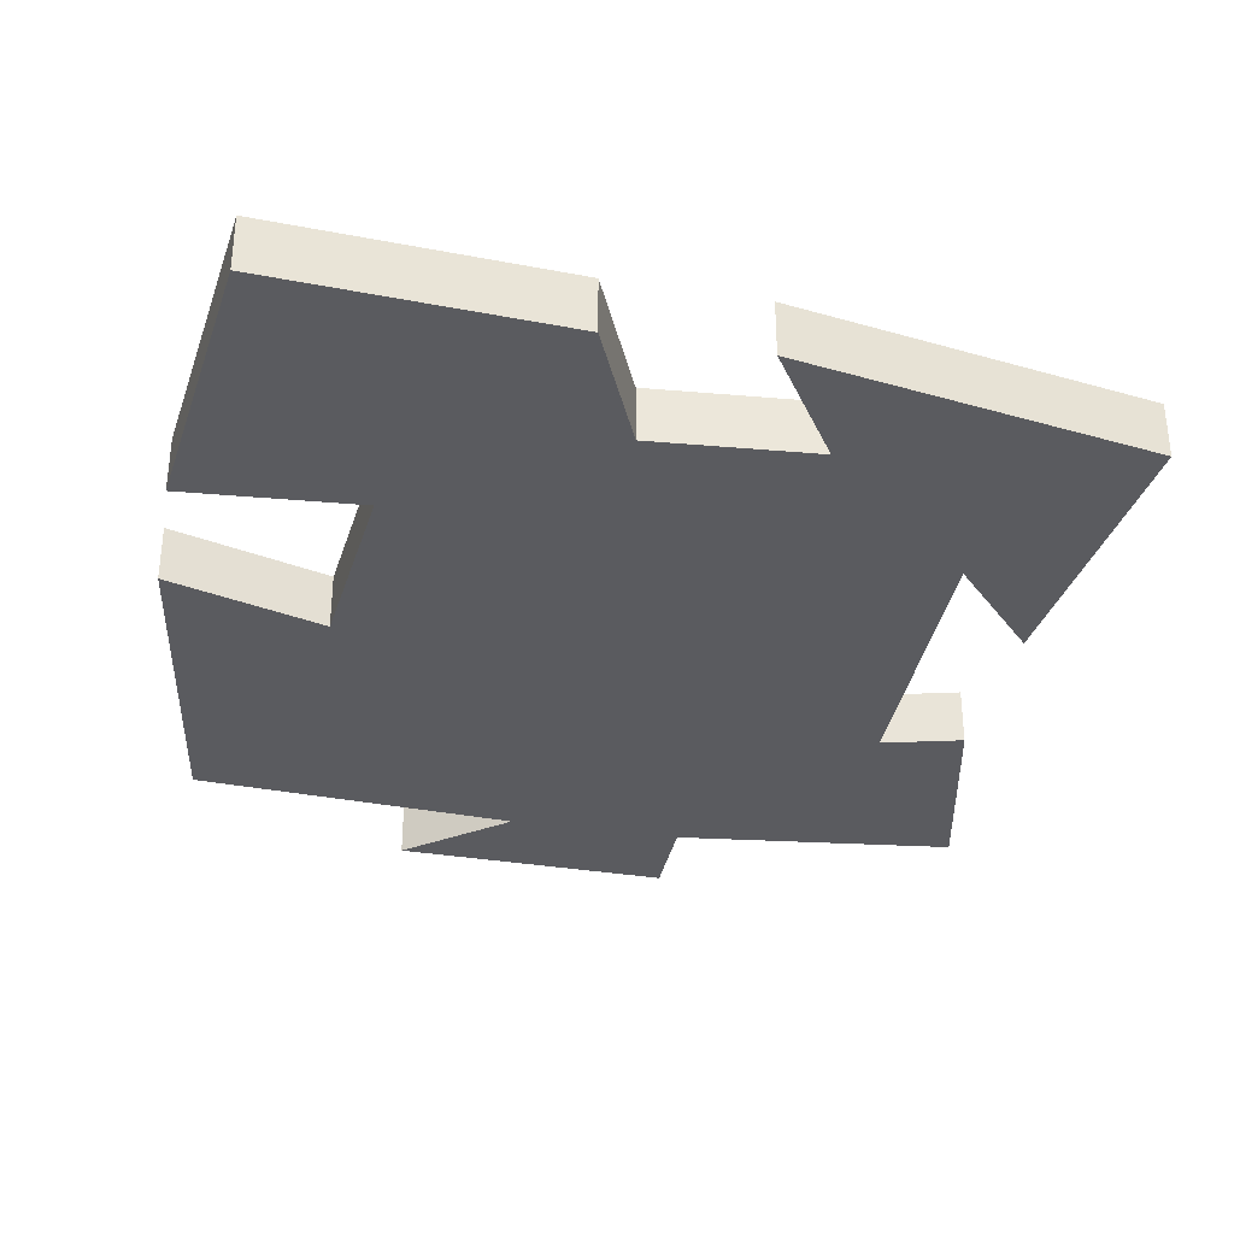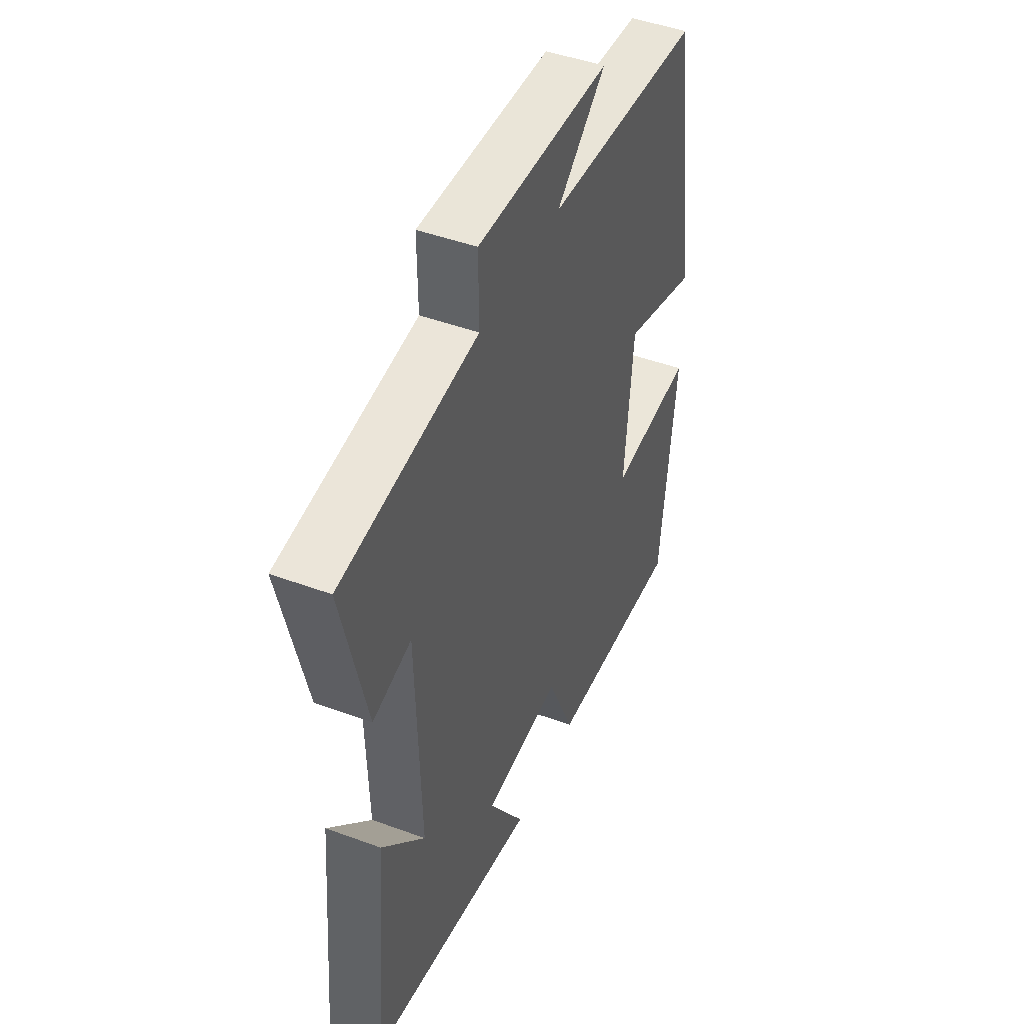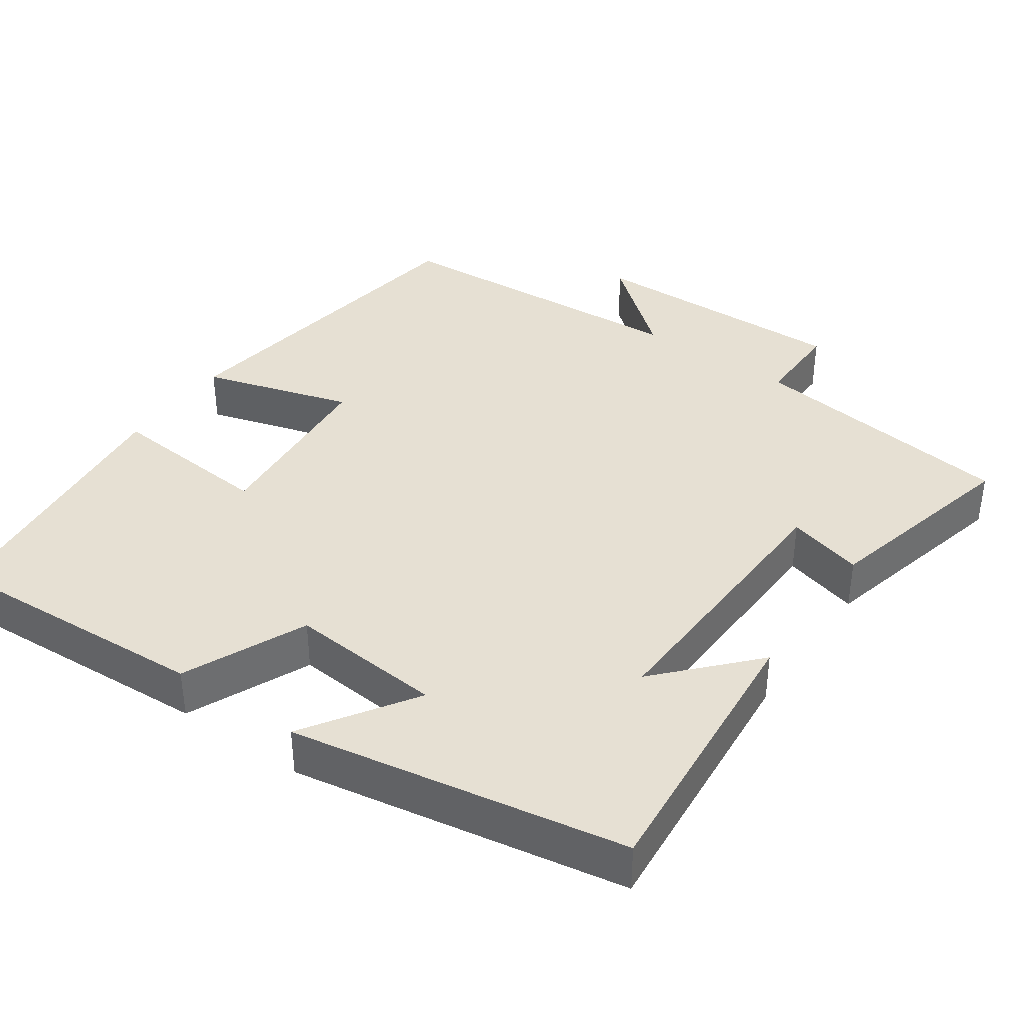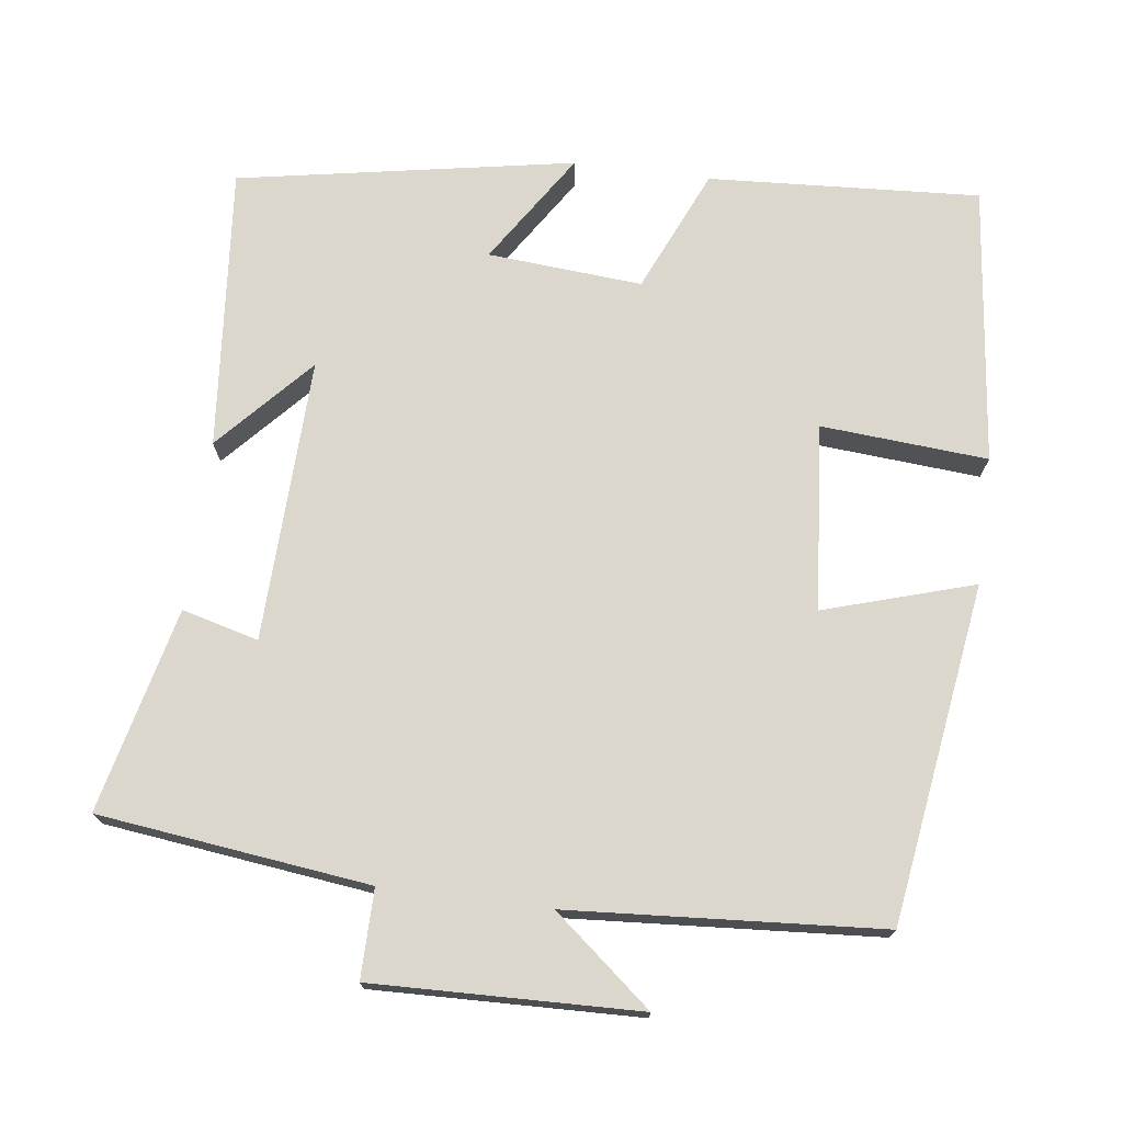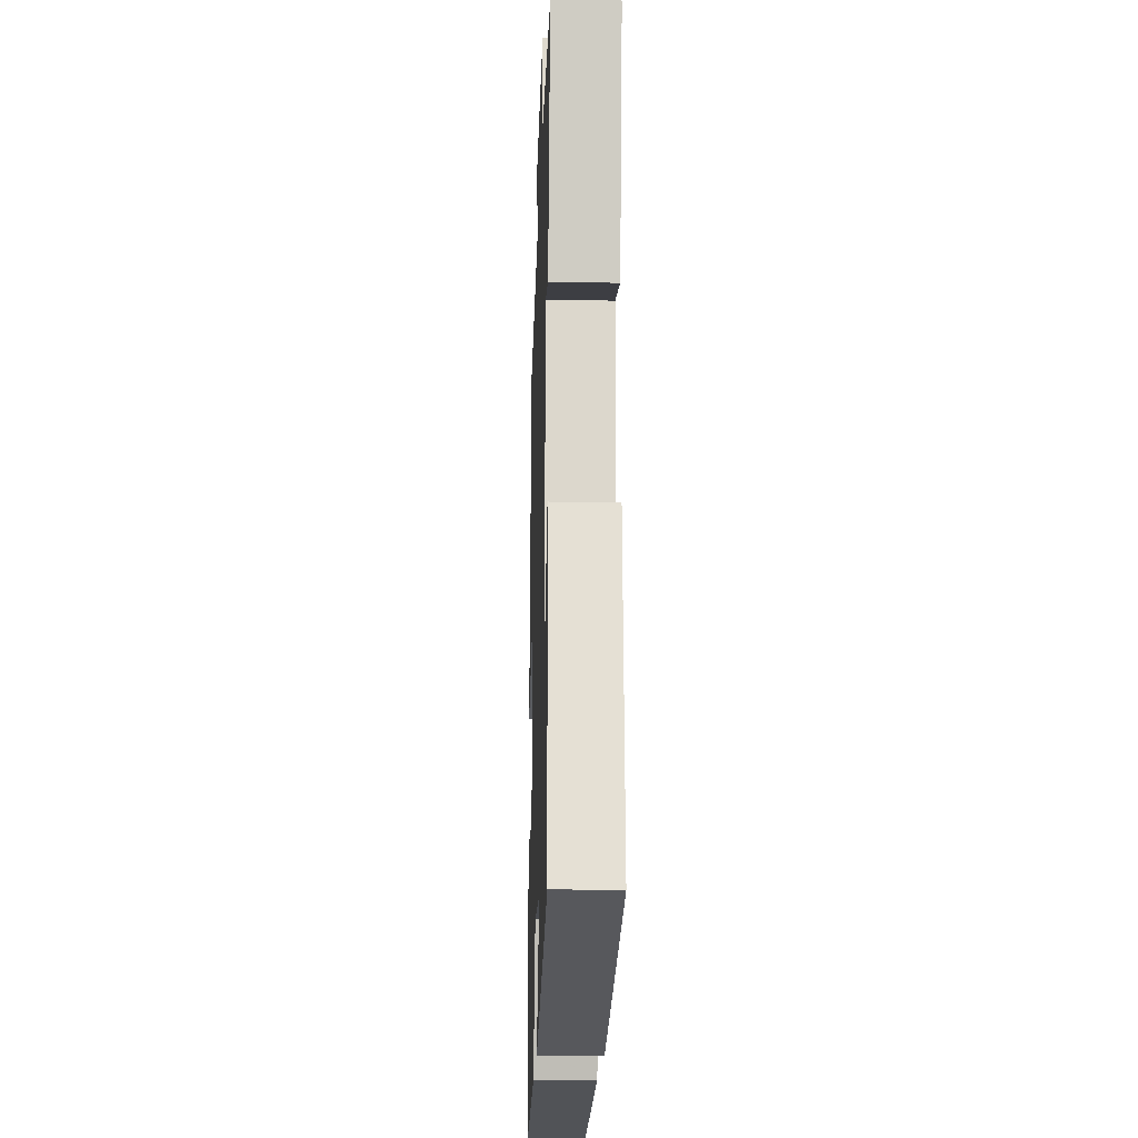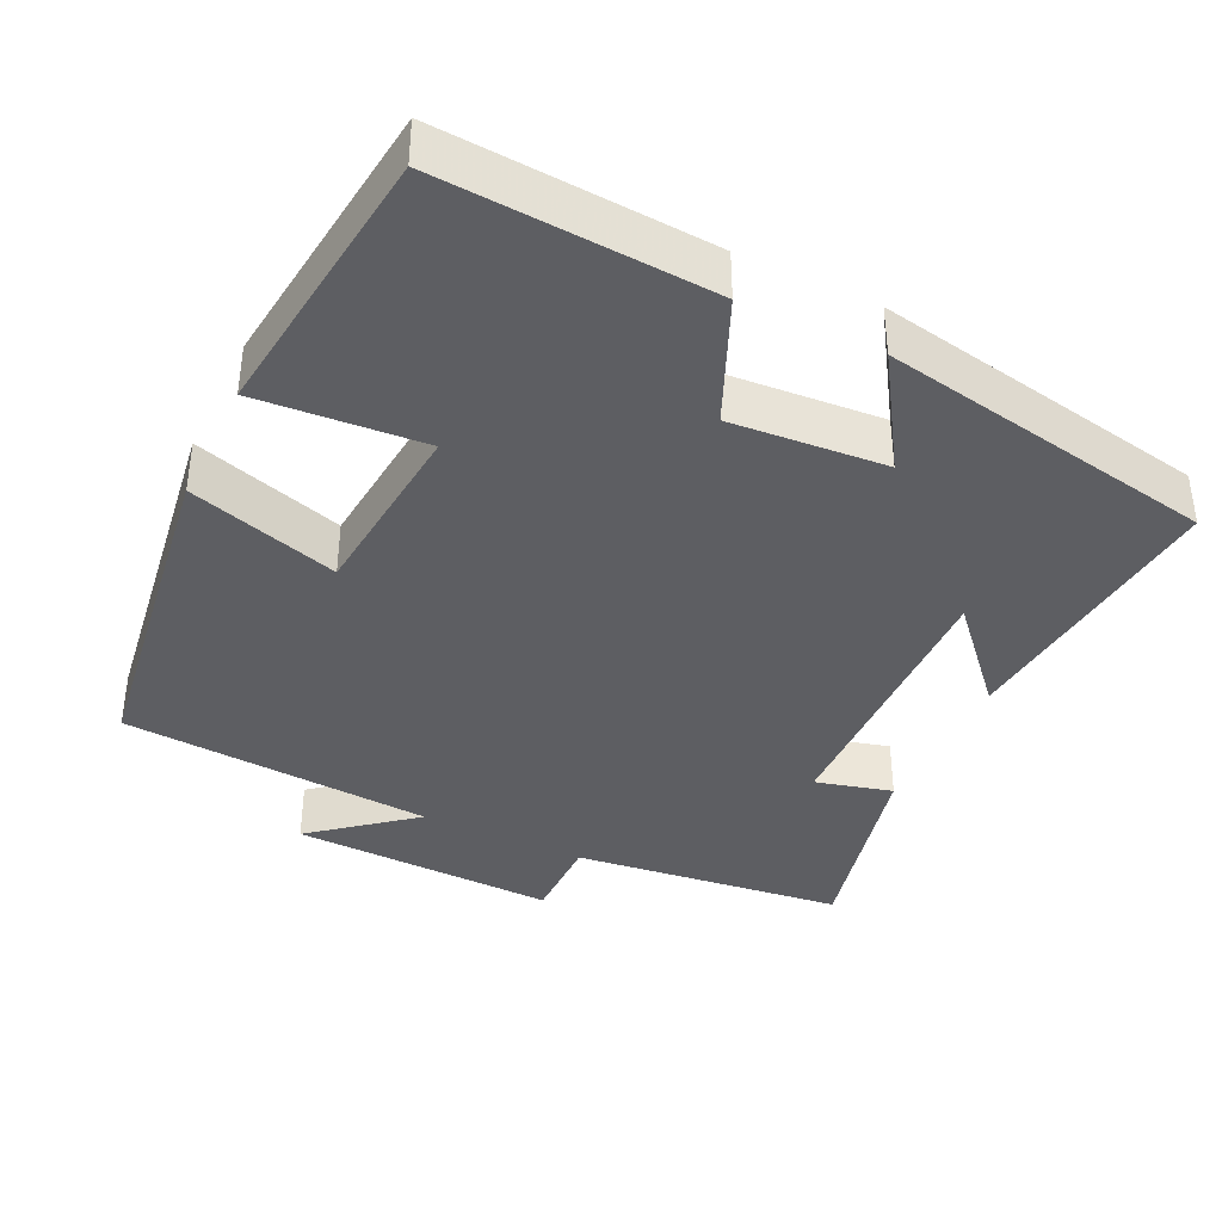
<metadata>
{"format":"obj","ext":"obj","renderer":"f3d","projection":"perspective","resolution":1024,"background":"white","views":[{"elev":-33.4,"azim":168.7,"up":"+Y"},{"elev":46.1,"azim":-67.1,"up":"+Z"},{"elev":38.5,"azim":-144.8,"up":"+Y"},{"elev":73.1,"azim":7.4,"up":"+Y"},{"elev":-18.5,"azim":-91.8,"up":"+Z"},{"elev":-38.5,"azim":154.2,"up":"+Y"}]}
</metadata>
<code>
v 0.458 0.07 -0.522
v 0.096 0.07 -0.5
v 0.024 0.07 -0.336
v -0.182 0.07 -0.352
v -0.086 0.07 -0.5
v -0.534 0.07 -0.419
v -0.5 0.07 -0.042
v -0.386 0.07 -0.167
v -0.398 0.07 0.211
v -0.5 0.07 0.184
v -0.565 0.07 0.456
v -0.204 0.07 0.5
v -0.205 0.07 0.618
v 0.149 0.07 0.608
v 0.018 0.07 0.5
v 0.434 0.07 0.471
v 0.5 0.07 0.02
v 0.3 0.07 0.081
v 0.278 0.07 -0.167
v 0.5 0.07 -0.15
v 0.458 0 -0.522
v 0.096 0 -0.5
v 0.024 0 -0.336
v -0.182 0 -0.352
v -0.086 0 -0.5
v -0.534 0 -0.419
v -0.5 0 -0.042
v -0.386 0 -0.167
v -0.398 0 0.211
v -0.5 0 0.184
v -0.565 0 0.456
v -0.204 0 0.5
v -0.205 0 0.618
v 0.149 0 0.608
v 0.018 0 0.5
v 0.434 0 0.471
v 0.5 0 0.02
v 0.3 0 0.081
v 0.278 0 -0.167
v 0.5 0 -0.15
f 1 2 3
f 20 1 3
f 19 20 3
f 18 19 3 4
f 15 16 17 18
f 15 18 4
f 12 13 14 15
f 11 12 15
f 10 11 15
f 9 10 15
f 8 9 15 4
f 5 6 7 8
f 4 5 8
f 23 22 21
f 23 21 40
f 23 40 39
f 24 23 39 38
f 38 37 36 35
f 24 38 35
f 35 34 33 32
f 35 32 31
f 35 31 30
f 35 30 29
f 24 35 29 28
f 28 27 26 25
f 28 25 24
f 1 21 22 2
f 2 22 23 3
f 3 23 24 4
f 4 24 25 5
f 5 25 26 6
f 6 26 27 7
f 7 27 28 8
f 8 28 29 9
f 9 29 30 10
f 10 30 31 11
f 11 31 32 12
f 12 32 33 13
f 13 33 34 14
f 14 34 35 15
f 15 35 36 16
f 16 36 37 17
f 17 37 38 18
f 18 38 39 19
f 19 39 40 20
f 20 40 21 1

</code>
